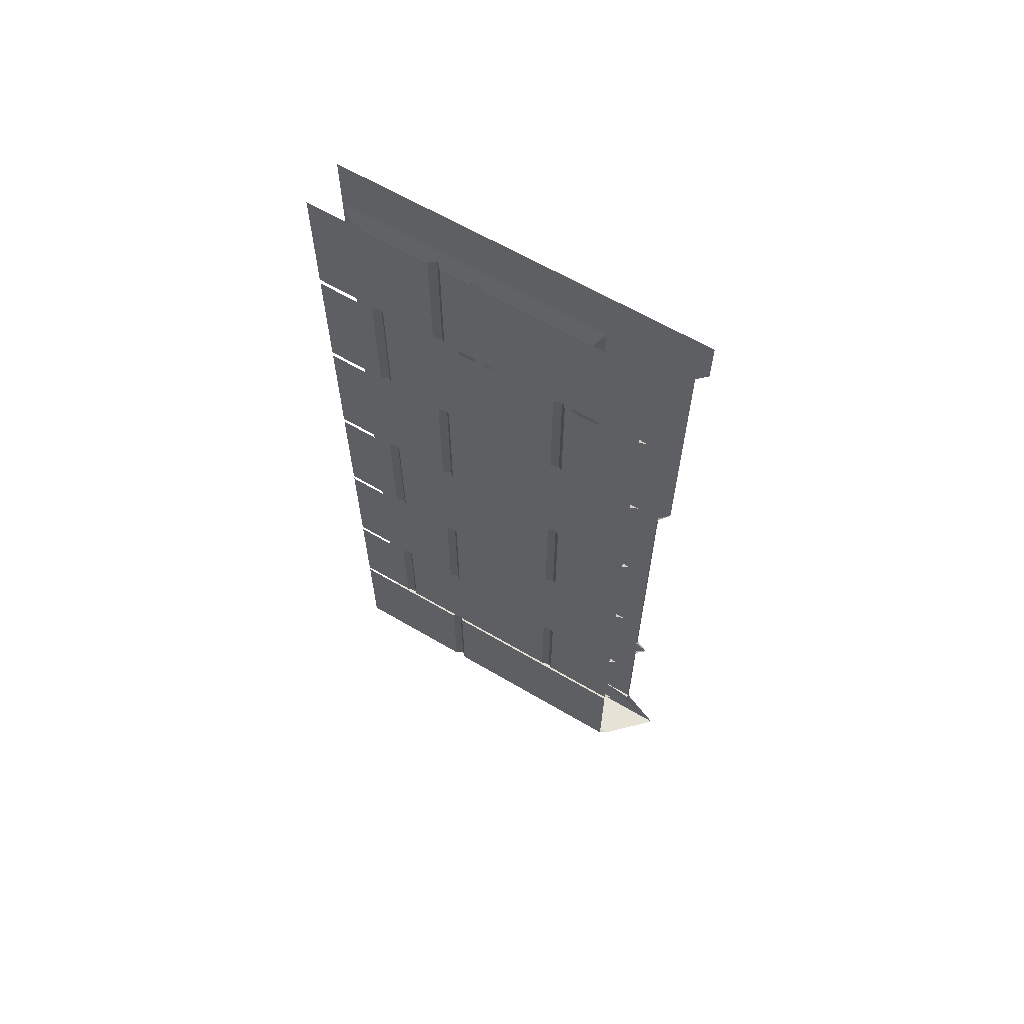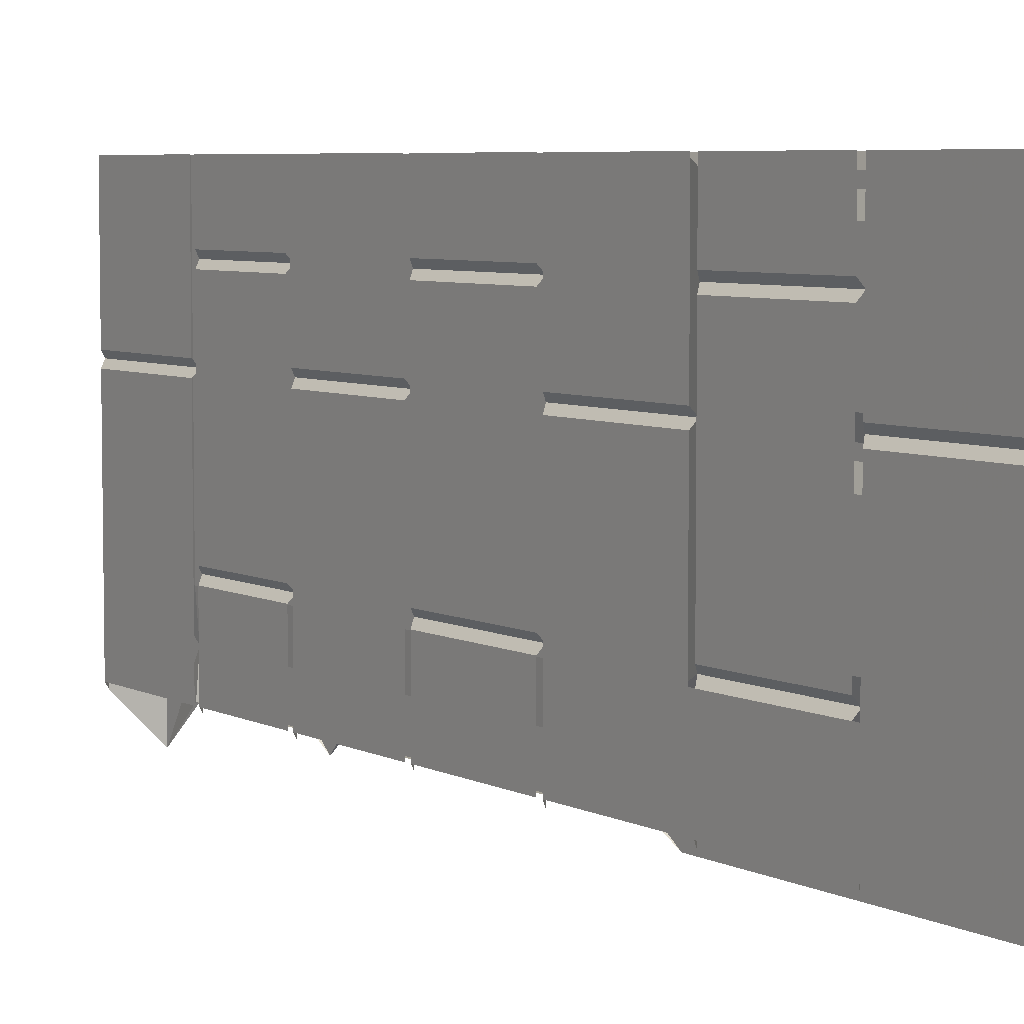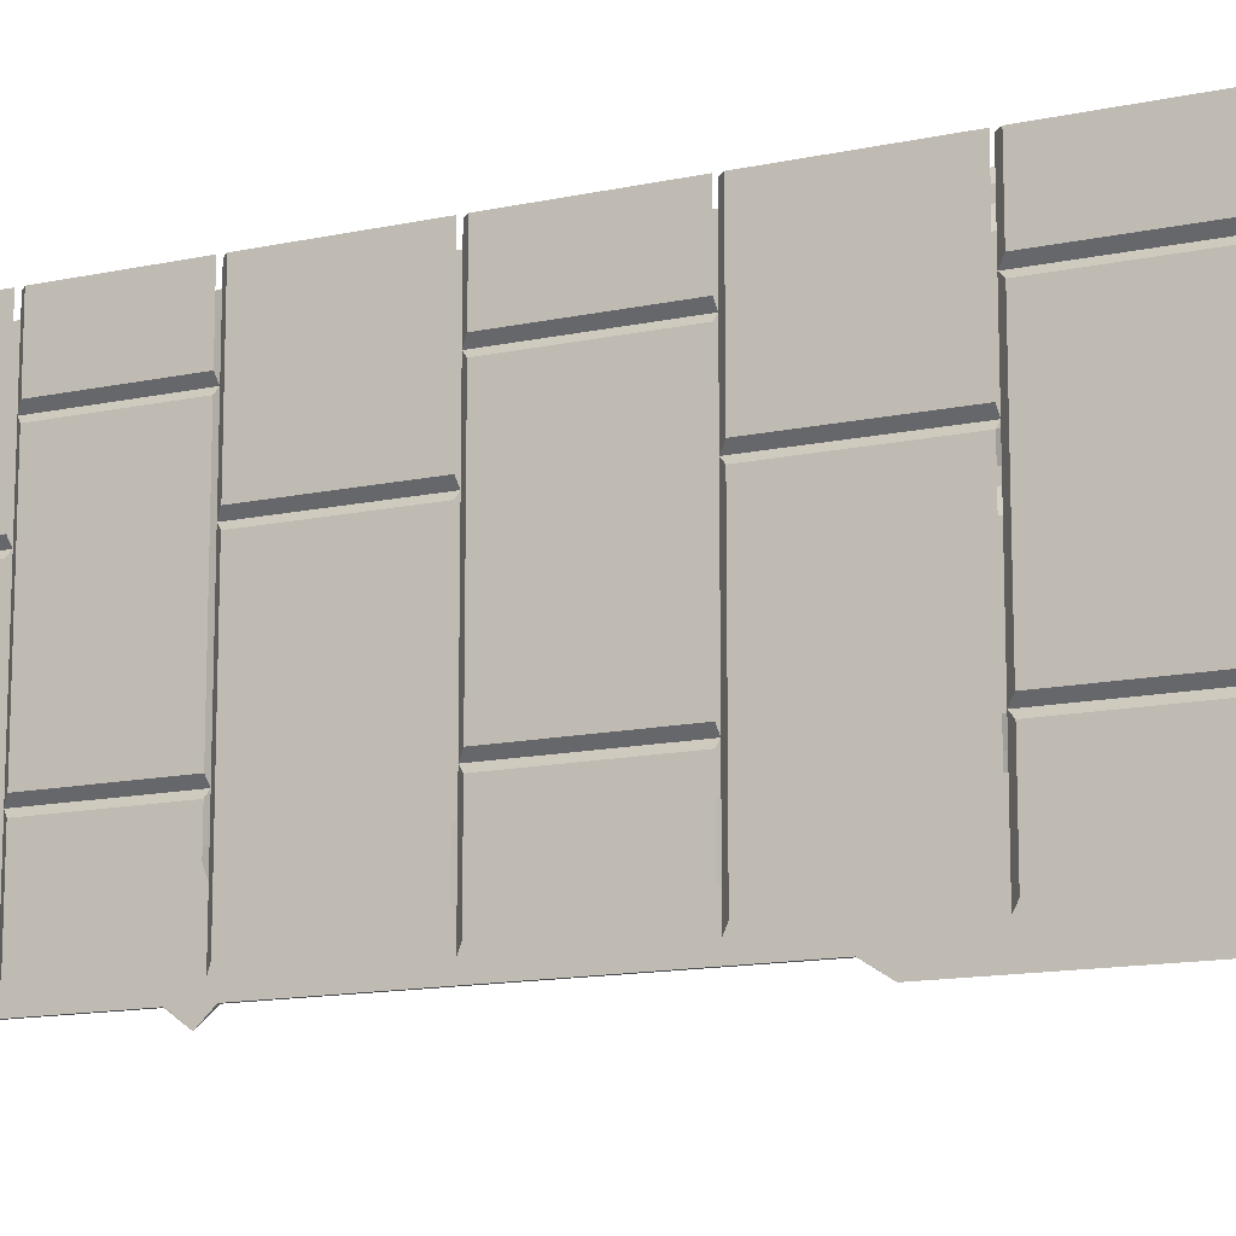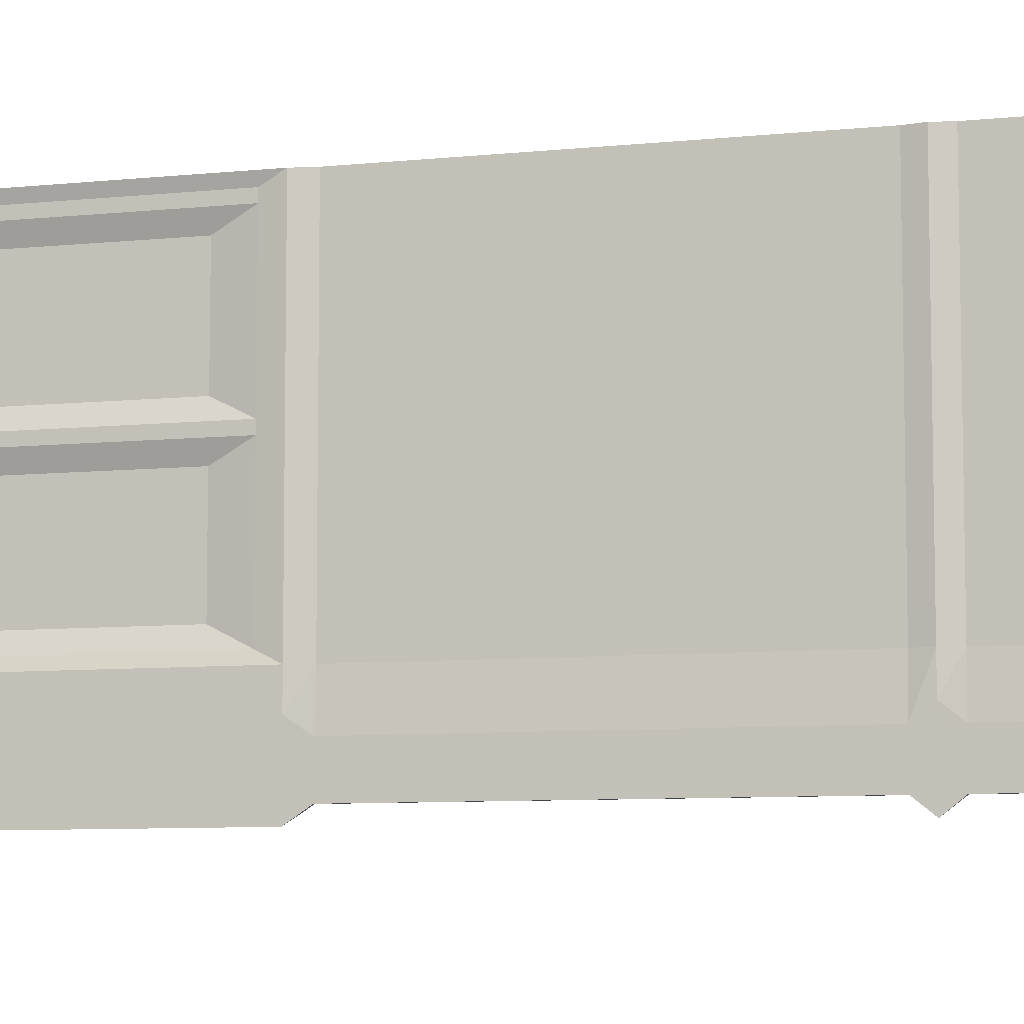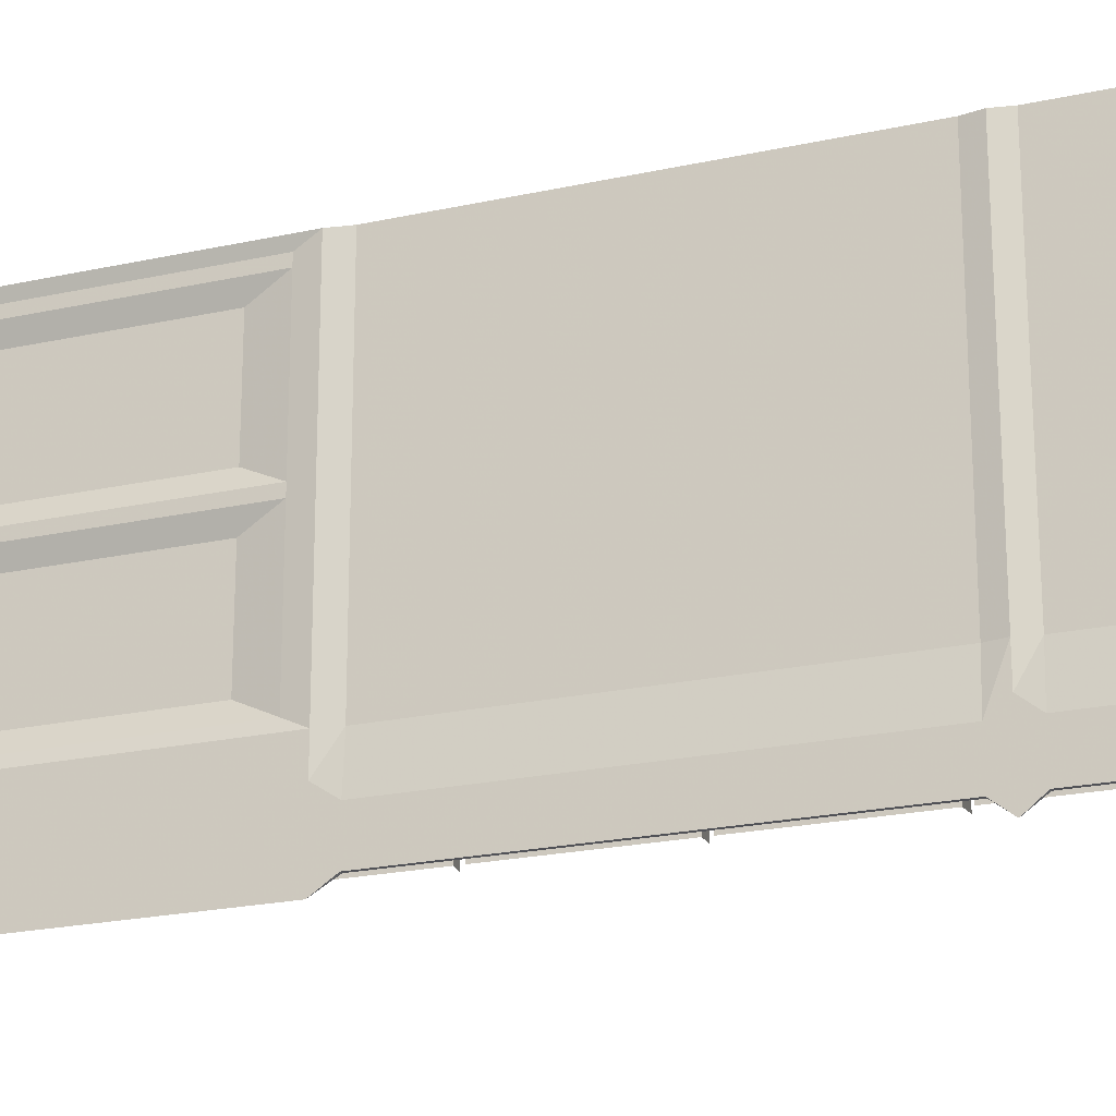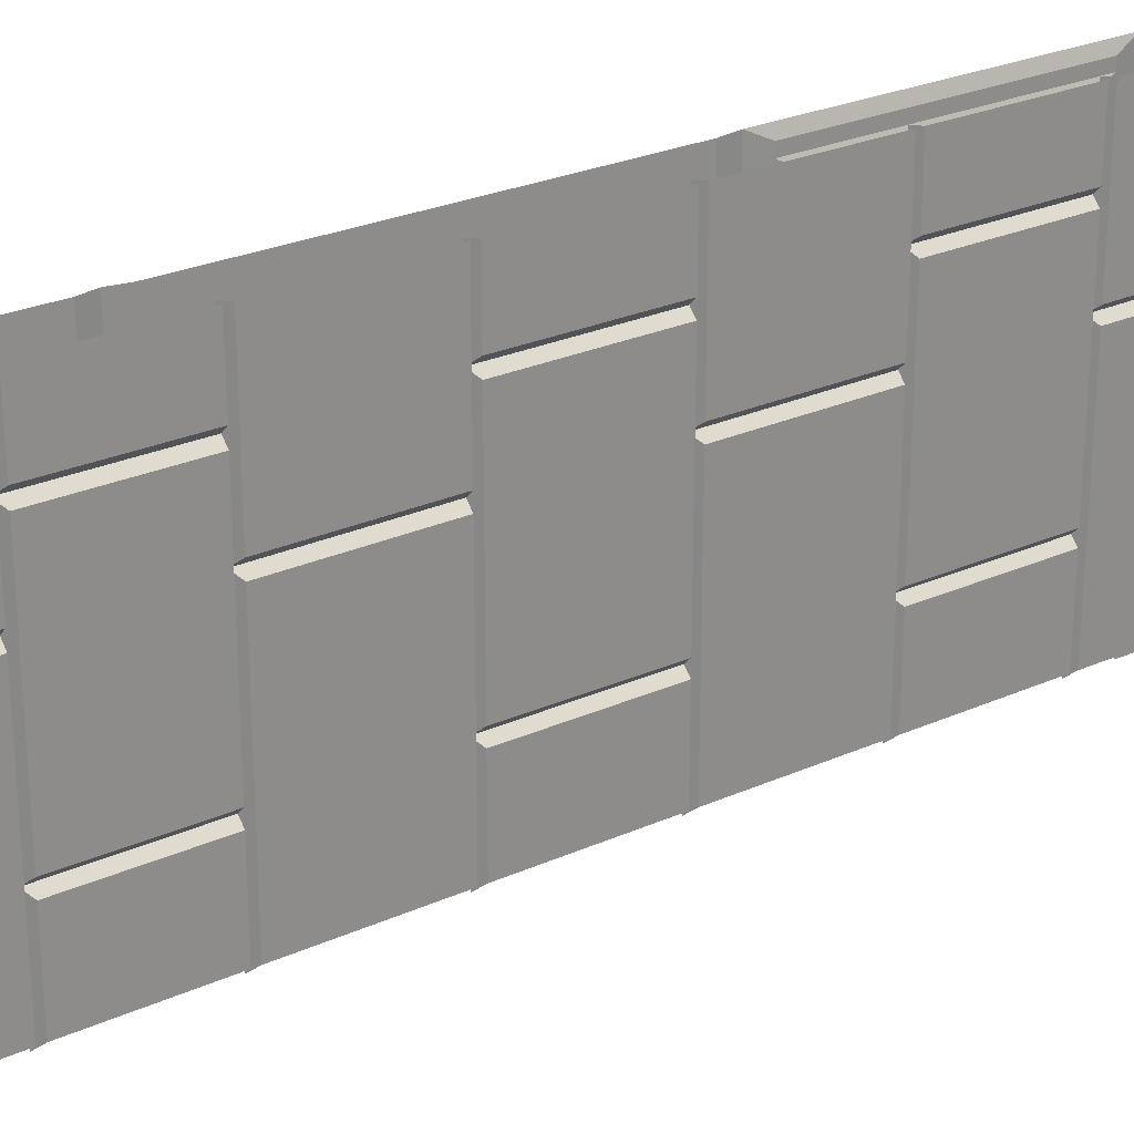
<metadata>
{"format":"obj","ext":"obj","renderer":"f3d","projection":"perspective","resolution":1024,"background":"white","views":[{"elev":63.3,"azim":120.8,"up":"+Y"},{"elev":5.7,"azim":146.2,"up":"+Z"},{"elev":-13.3,"azim":116.4,"up":"+Z"},{"elev":-7.6,"azim":-73.1,"up":"+Z"},{"elev":-21.4,"azim":-68.4,"up":"+Z"},{"elev":26.0,"azim":54.5,"up":"+Z"}]}
</metadata>
<code>
v -0.375 -0.9922 -0.375
v -0.375 -0.9922 -0.1797
v -0.375 -1.312 -0.1797
v -0.375 -1.312 -0.375
v -0.3906 -1.328 -0.3906
v -0.3906 -1.328 -0.1641
v -0.3906 -0.9922 -0.1641
v -0.375 -0.9922 -0.1484
v -0.375 -1.312 -0.1484
v -0.3906 -1.328 0.1641
v -0.375 -1.312 0.3203
v -0.3906 -1.328 0.3359
v -0.3906 -0.9922 0.3359
v -0.375 -0.9922 0.3516
v -0.375 -1.312 0.3516
v -0.3906 -1.328 0.5
v -0.375 -1.312 0.5
v -0.375 -0.9922 0.5
v -0.375 -0.9922 0.3203
v -0.375 -1.648 0.5
v -0.375 -1.648 0.1797
v -0.375 -1.328 0.1797
v -0.375 -1.328 0.5
v -0.3906 -1.664 0.1641
v -0.3906 -1.664 0.3359
v -0.3906 -1.664 0.5
v -0.375 -1.648 0.1484
v -0.375 -1.648 -0.375
v -0.375 -1.328 -0.375
v -0.375 -1.328 0.1484
v -0.3906 -1.664 -0.1641
v -0.3906 -1.664 -0.3906
v -0.375 -0.9766 0.5
v -0.375 -0.9766 0.1797
v -0.375 -0.6484 0.1797
v -0.375 -0.6484 0.5
v -0.3906 -0.9922 0.1641
v -0.3906 -0.6484 0.1641
v -0.3906 -0.9922 0.5
v -0.375 -0.9766 0.1484
v -0.375 -0.9766 -0.375
v -0.375 -0.6484 -0.375
v -0.375 -0.6484 0.1484
v -0.3906 -0.9922 -0.3906
v -0.375 -0.3203 -0.375
v -0.375 -0.3203 -0.1797
v -0.375 -0.6328 -0.1797
v -0.375 -0.6328 -0.375
v -0.3906 -0.6484 -0.3906
v -0.3906 -0.6484 -0.1641
v -0.3906 -0.3203 -0.1641
v -0.375 -0.3203 -0.1484
v -0.375 -0.6328 -0.1484
v -0.375 -0.6328 0.3203
v -0.3906 -0.6484 0.3359
v -0.3906 -0.3203 0.3359
v -0.375 -0.3203 0.3516
v -0.375 -0.6328 0.3516
v -0.3906 -0.6484 0.5
v -0.375 -0.6328 0.5
v -0.375 -0.3203 0.5
v -0.375 -0.3203 0.3203
v -0.375 -0.3047 0.5
v -0.375 -0.3047 0.1797
v -0.375 0 0.1797
v -0.375 0 0.5
v -0.3906 -0.3203 0.1641
v -0.3906 0 0.1641
v -0.3906 -0.3203 0.5
v -0.375 -0.3047 0.1484
v -0.375 -0.3047 -0.375
v -0.375 0 -0.375
v -0.375 0 0.1484
v -0.3906 -0.3203 -0.3906
v -0.375 -1.664 -0.375
v -0.375 -1.664 -0.1797
v -0.375 -1.945 -0.1797
v -0.375 -1.945 -0.375
v -0.3906 -1.961 -0.3906
v -0.3906 -1.961 -0.1641
v -0.375 -1.664 -0.1484
v -0.375 -1.945 -0.1484
v -0.3906 -1.961 0.1641
v -0.375 -1.945 0.3203
v -0.3906 -1.961 0.3359
v -0.375 -1.664 0.3516
v -0.375 -1.945 0.3516
v -0.3906 -1.961 0.5
v -0.375 -1.945 0.5
v -0.375 -1.664 0.5
v -0.375 -1.664 0.3203
v -0.375 -2.273 0.5
v -0.375 -2.273 0.1797
v -0.375 -1.961 0.1797
v -0.375 -1.961 0.5
v -0.3906 -2.289 0.1641
v -0.3906 -2.289 0.5
v -0.5 -2.289 0.5
v -0.5 -2.289 -0.2109
v -0.5 -2.289 -0.5
v -0.3906 -2.289 -0.3906
v -0.375 -2.273 0.1484
v -0.375 -1.961 0.1484
v -0.375 -1.961 -0.375
v -0.375 -2.273 -0.375
v -0.5 -0.1094 -0.4688
v -0.5 -0.1094 -0.25
v -0.5 0 -0.25
v -0.5 0 -0.4688
v -0.5 0 -0.2109
v -0.5 -0.1094 -0.2109
v -0.5 0 0.5
v -0.5 -0.1094 0.5
v -0.5 -0.1484 -0.2109
v -0.5 -0.1484 0.5
v -0.4922 -0.1953 0.4531
v -0.4922 -0.1953 0.4766
v -0.5 -0.8281 0.5
v -0.4922 -0.7812 0.4766
v -0.4922 -0.7812 0.4531
v -0.5 -0.8281 -0.2109
v -0.4922 -0.875 -0.2109
v -0.4922 -0.875 0.5
v -0.4922 -1.711 -0.2109
v -0.4922 -1.711 0.5
v -0.5 -1.75 -0.2109
v -0.5 -1.75 0.5
v -0.4922 -1.789 -0.2109
v -0.4922 -1.789 0.5
v -0.4922 -2.172 -0.2109
v -0.4922 -2.172 0.5
v -0.5 -0.1484 -0.4375
v -0.5 -0.1484 -0.2812
v -0.5 -0.8281 -0.4375
v -0.5 -0.8281 -0.2812
v -0.4922 -0.7812 -0.1875
v -0.4922 -0.1953 -0.1875
v -0.4922 -0.1953 0.1172
v -0.4922 -0.1953 0.1406
v -0.4766 -0.2734 0.1797
v -0.4766 -0.2734 0.4141
v -0.5 -0.875 -0.4062
v -0.5 -0.875 -0.3125
v -0.5 -1.711 -0.4062
v -0.5 -1.711 -0.3125
v -0.5 -1.75 -0.4375
v -0.5 -1.75 -0.2812
v -0.5 -1.789 -0.4062
v -0.5 -1.789 -0.3125
v -0.5 -2.172 -0.4062
v -0.5 -2.172 -0.3125
v -0.4922 -0.875 -0.4062
v -0.4922 -1.711 -0.4062
v -0.4922 -1.789 -0.4062
v -0.4922 -2.172 -0.4062
v -0.4766 -0.7031 -0.1484
v -0.4766 -0.7031 0.07812
v -0.4766 -0.2734 0.07812
v -0.4766 -0.2734 -0.1484
v -0.4922 -0.7812 0.1172
v -0.4766 -0.7031 0.1797
v -0.4766 -0.7031 0.4141
v -0.4922 -0.7812 0.1406
f 1 2 3
f 1 3 4
f 4 3 5
f 5 3 6
f 6 3 7
f 6 7 8
f 6 8 9
f 6 9 10
f 10 9 11
f 10 11 12
f 12 11 13
f 12 13 14
f 12 14 15
f 12 15 16
f 16 15 17
f 17 15 14
f 17 14 18
f 7 3 2
f 8 19 11
f 8 11 9
f 13 11 19
f 45 46 47
f 45 47 48
f 48 47 49
f 49 47 50
f 50 47 51
f 55 56 57
f 55 57 58
f 55 58 59
f 59 58 60
f 60 58 57
f 60 57 61
f 51 47 46
f 70 71 72
f 70 72 73
f 70 73 68
f 70 68 67
f 70 67 51
f 70 51 71
f 71 51 74
f 80 31 81
f 80 81 82
f 80 82 83
f 83 82 84
f 83 84 85
f 85 84 25
f 81 91 84
f 81 84 82
f 25 84 91
f 20 21 22
f 20 22 23
f 24 10 22
f 24 22 21
f 24 21 25
f 25 21 20
f 25 20 26
f 50 51 52
f 50 52 53
f 50 53 38
f 38 53 54
f 38 54 55
f 55 54 56
f 52 62 54
f 52 54 53
f 56 54 62
f 92 93 94
f 92 94 95
f 96 83 94
f 96 94 93
f 96 93 92
f 96 92 97
f 27 28 29
f 27 29 30
f 27 30 10
f 27 10 24
f 27 24 31
f 27 31 28
f 28 31 32
f 33 34 35
f 33 35 36
f 37 38 35
f 37 35 34
f 37 34 13
f 13 34 33
f 13 33 39
f 63 64 65
f 63 65 66
f 67 68 65
f 67 65 64
f 67 64 56
f 56 64 63
f 56 63 69
f 96 101 102
f 96 102 83
f 83 102 103
f 103 102 104
f 104 102 105
f 105 102 101
f 40 41 42
f 40 42 43
f 40 43 38
f 40 38 37
f 40 37 7
f 40 7 41
f 41 7 44
f 75 76 77
f 75 77 78
f 78 77 79
f 79 77 80
f 80 77 31
f 85 25 86
f 85 86 87
f 85 87 88
f 88 87 89
f 89 87 86
f 89 86 90
f 31 77 76
f 96 97 98
f 96 98 99
f 96 99 100
f 96 100 101
f 106 107 108
f 106 108 109
f 109 108 110
f 110 108 111
f 110 111 112
f 112 111 113
f 125 124 126
f 125 126 127
f 107 111 108
f 116 139 140
f 116 140 141
f 116 141 120
f 145 146 147
f 145 147 126
f 145 126 124
f 144 153 146
f 144 146 145
f 156 159 137
f 156 137 136
f 156 136 157
f 157 136 160
f 157 160 158
f 158 160 138
f 158 138 159
f 159 138 137
f 161 140 139
f 161 139 163
f 161 163 162
f 162 163 120
f 162 120 141
f 113 111 114
f 113 114 115
f 115 114 116
f 115 116 117
f 115 117 118
f 118 117 119
f 118 119 120
f 118 120 121
f 118 121 122
f 118 122 123
f 127 126 128
f 127 128 129
f 107 106 132
f 107 132 133
f 107 133 114
f 107 114 111
f 133 132 134
f 133 134 135
f 133 135 121
f 133 121 114
f 114 121 136
f 114 136 137
f 114 137 138
f 114 138 139
f 114 139 116
f 116 120 119
f 116 119 117
f 135 142 143
f 135 143 122
f 135 122 121
f 147 148 149
f 147 149 128
f 147 128 126
f 142 134 152
f 148 146 154
f 134 142 135
f 148 147 146
f 138 160 163
f 138 163 139
f 121 120 163
f 121 163 160
f 121 160 136
f 123 122 124
f 123 124 125
f 129 128 130
f 129 130 131
f 143 144 145
f 143 145 124
f 143 124 122
f 149 150 151
f 149 151 130
f 149 130 128
f 142 152 144
f 142 144 143
f 144 152 153
f 148 154 150
f 148 150 149
f 150 154 155
f 131 130 99
f 131 99 98
f 151 150 100
f 151 100 99
f 151 99 130
f 150 155 151
f 151 155 100
f 156 157 158
f 156 158 159
f 161 162 141
f 161 141 140

</code>
